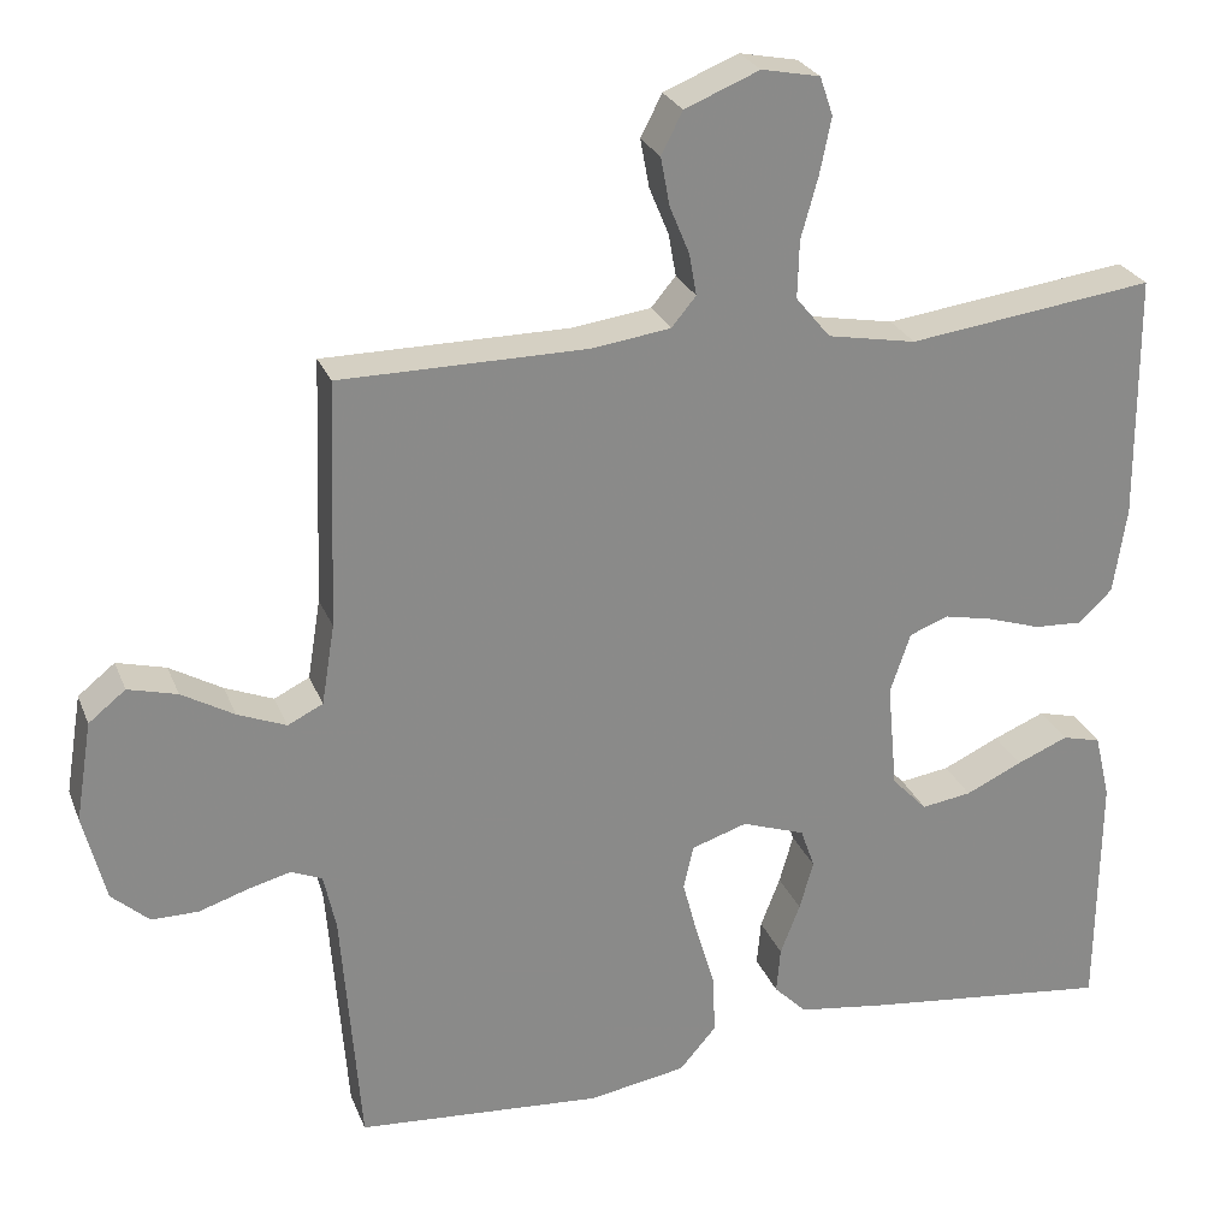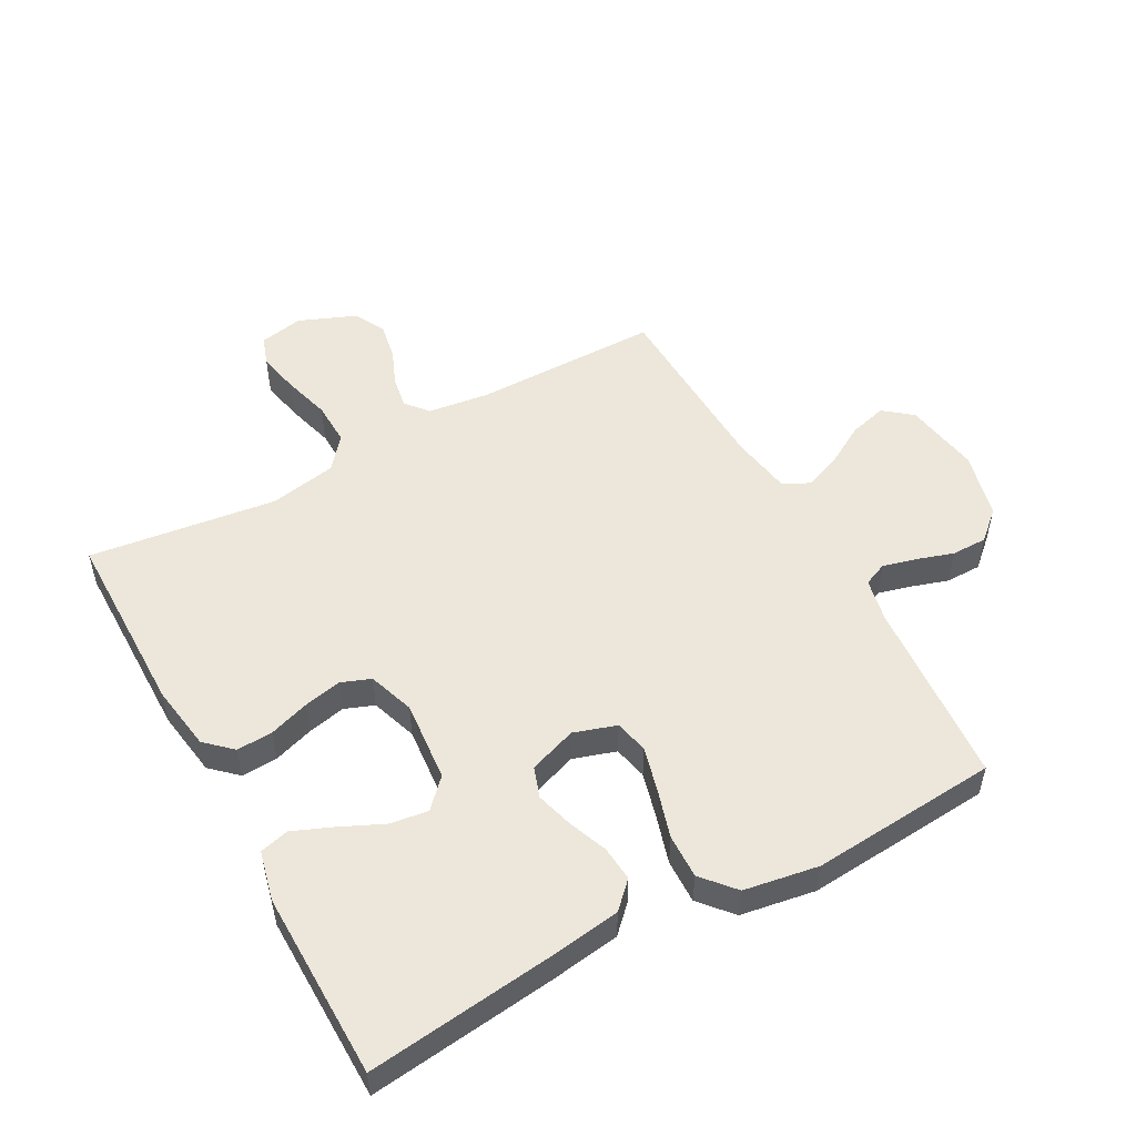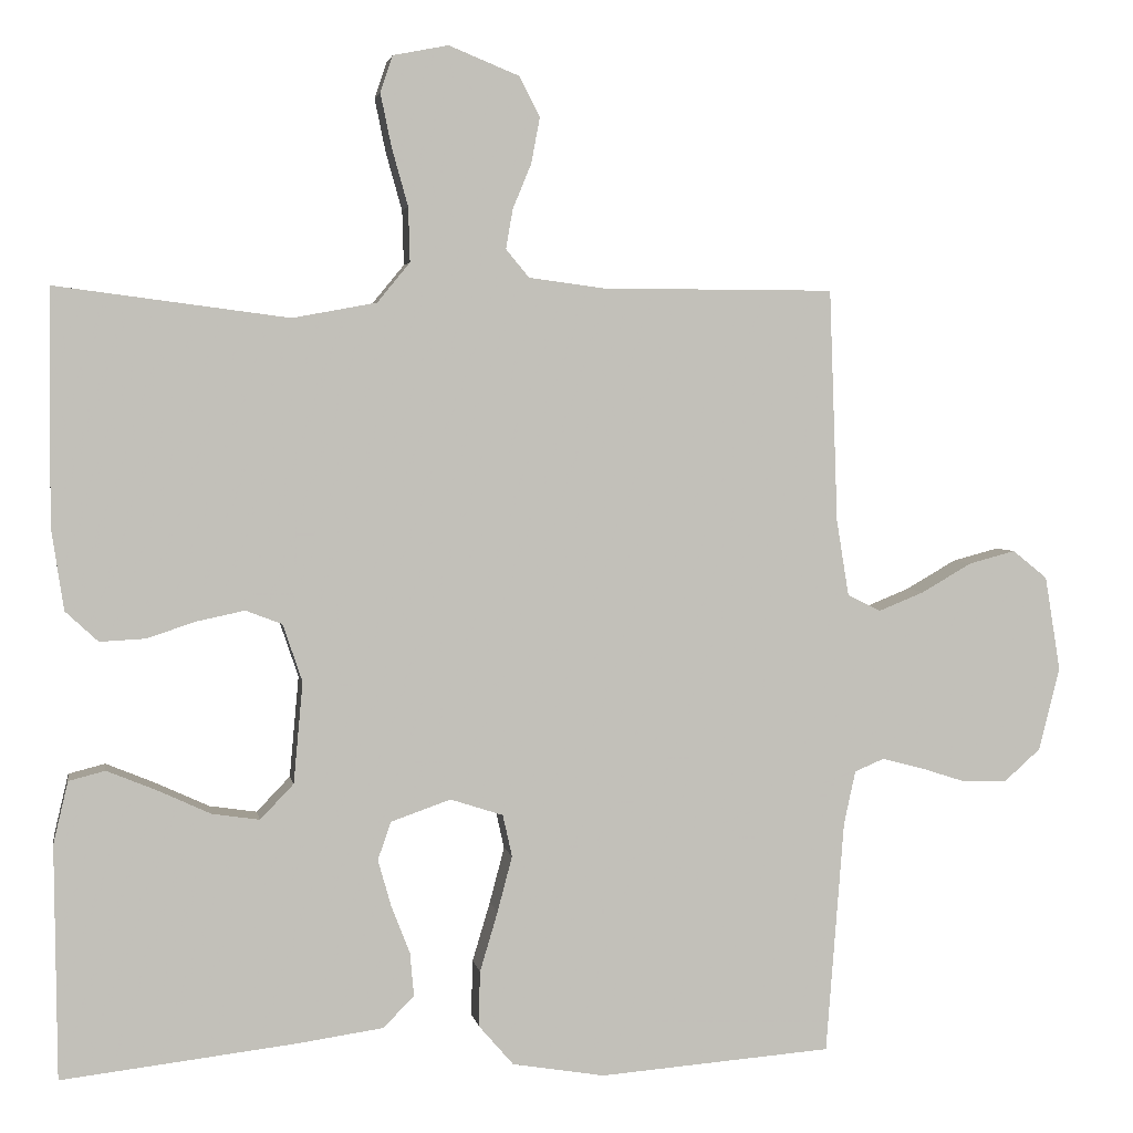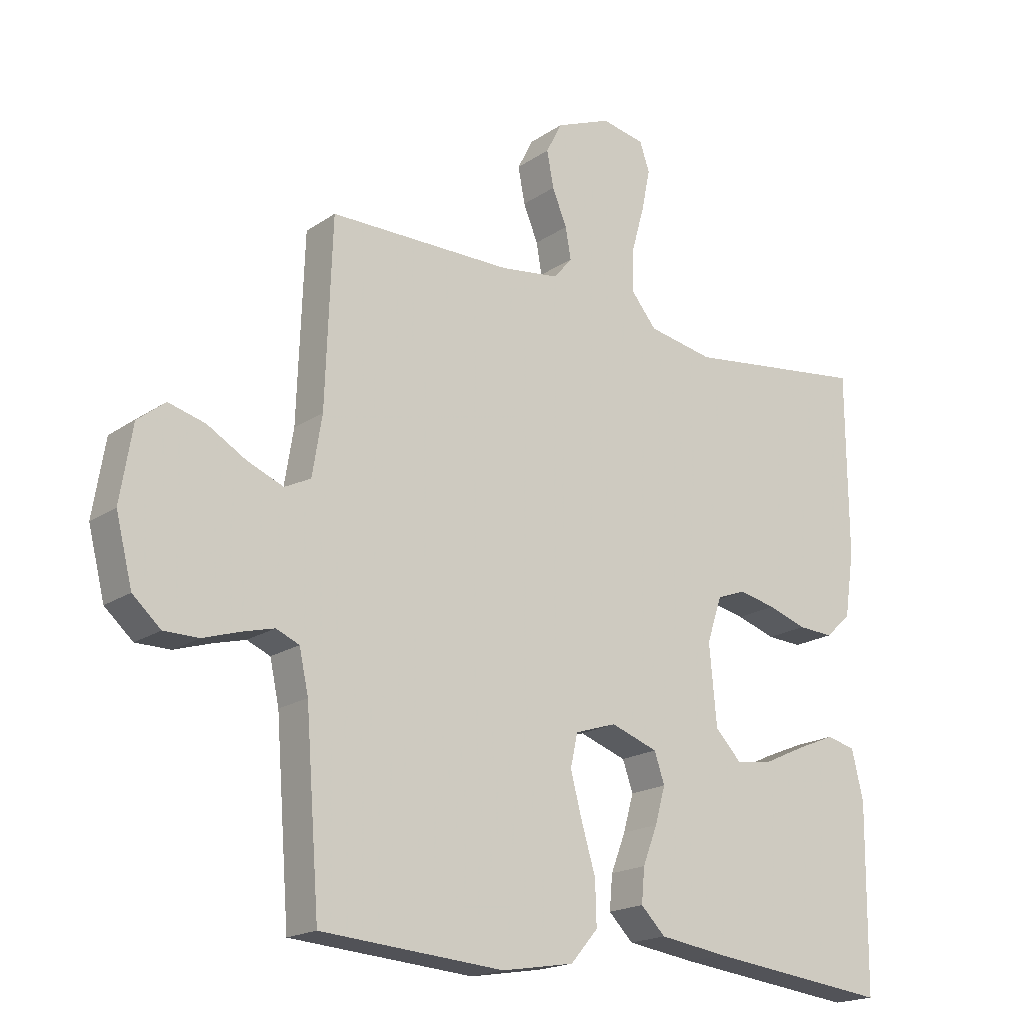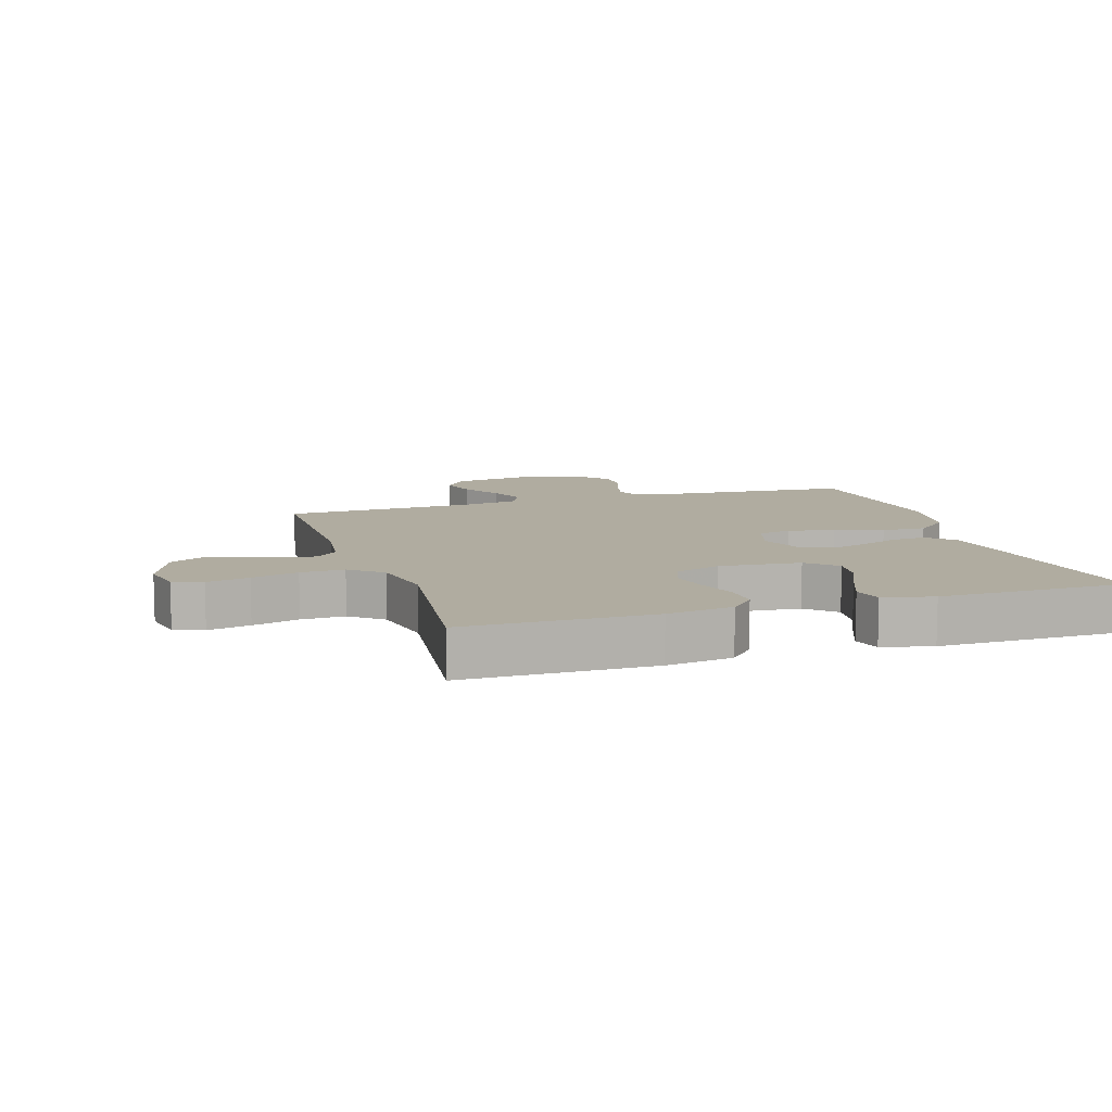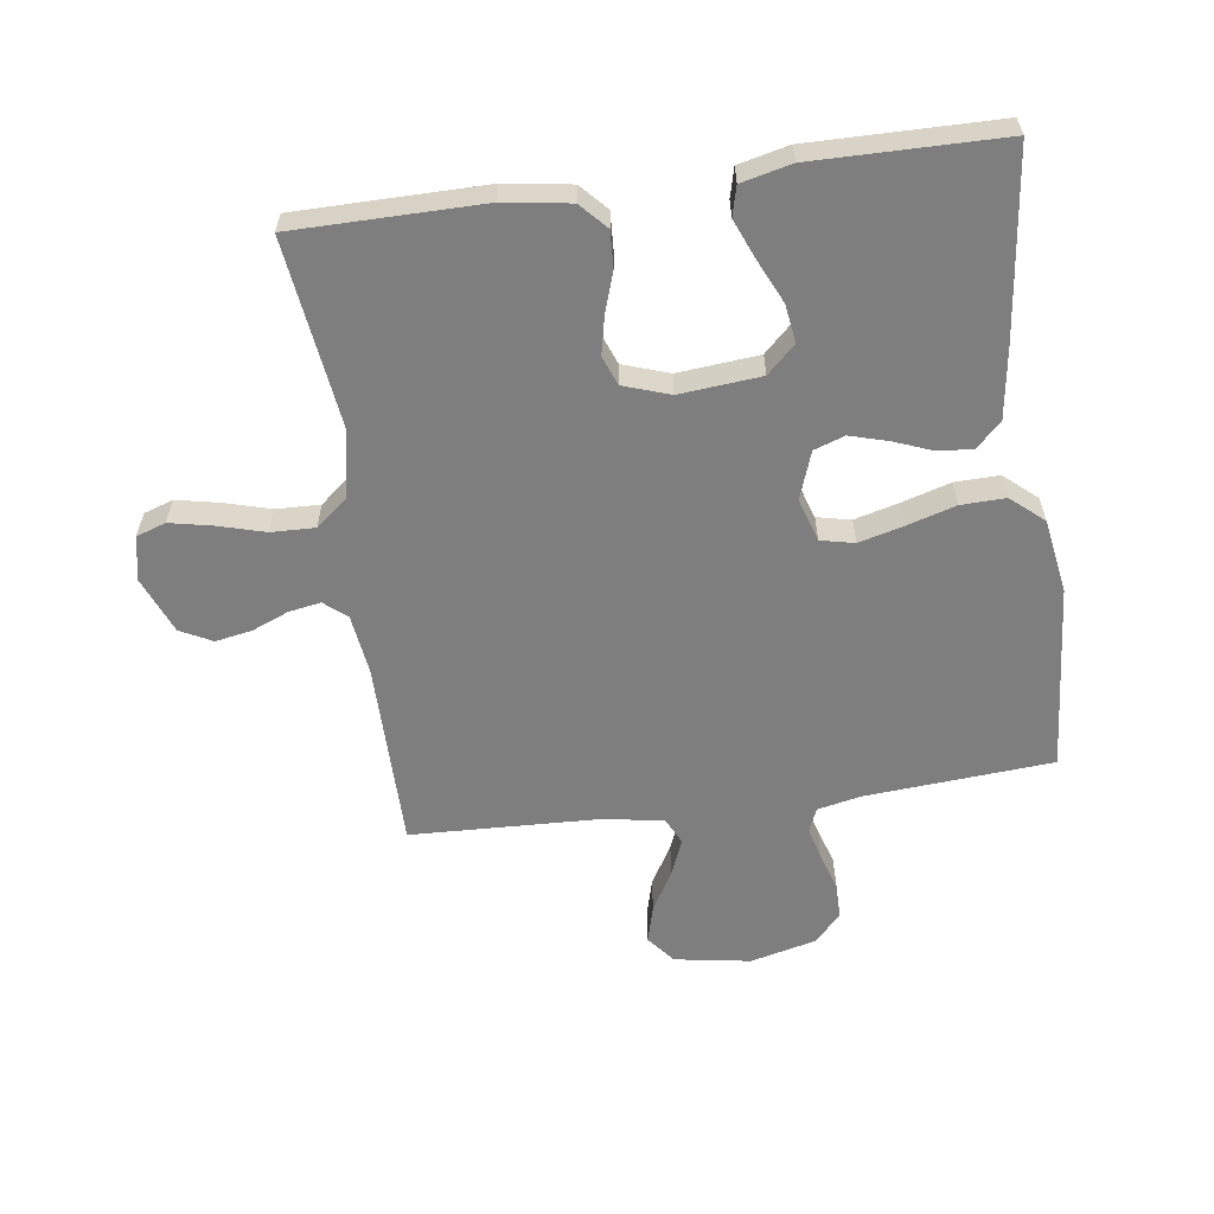
<metadata>
{"format":"obj","ext":"obj","renderer":"f3d","projection":"perspective","resolution":1024,"background":"white","views":[{"elev":26.1,"azim":-18.5,"up":"+Z"},{"elev":52.0,"azim":151.2,"up":"+Y"},{"elev":3.4,"azim":170.2,"up":"+Z"},{"elev":-18.7,"azim":-38.2,"up":"+Z"},{"elev":9.9,"azim":72.3,"up":"+Y"},{"elev":-59.4,"azim":97.8,"up":"+Y"}]}
</metadata>
<code>
v 0.5 0.07 -0.5
v 0.2 0.07 -0.465
v 0.088 0.07 -0.449
v 0.048 0.07 -0.409
v 0.053 0.07 -0.353
v 0.077 0.07 -0.291
v 0.094 0.07 -0.231
v 0.077 0.07 -0.182
v 0 0.07 -0.155
v -0.068 0.07 -0.177
v -0.08 0.07 -0.231
v -0.061 0.07 -0.303
v -0.038 0.07 -0.38
v -0.036 0.07 -0.451
v -0.081 0.07 -0.503
v -0.2 0.07 -0.523
v -0.5 0.07 -0.5
v -0.523 0.07 -0.2
v -0.538 0.07 -0.131
v -0.576 0.07 -0.115
v -0.629 0.07 -0.129
v -0.688 0.07 -0.148
v -0.745 0.07 -0.148
v -0.791 0.07 -0.107
v -0.818 0.07 0
v -0.798 0.07 0.122
v -0.753 0.07 0.158
v -0.693 0.07 0.142
v -0.629 0.07 0.105
v -0.57 0.07 0.081
v -0.527 0.07 0.102
v -0.511 0.07 0.2
v -0.5 0.07 0.5
v -0.2 0.07 0.501
v -0.103 0.07 0.514
v -0.073 0.07 0.55
v -0.082 0.07 0.601
v -0.106 0.07 0.659
v -0.117 0.07 0.718
v -0.091 0.07 0.769
v 0 0.07 0.806
v 0.071 0.07 0.792
v 0.087 0.07 0.745
v 0.073 0.07 0.677
v 0.052 0.07 0.602
v 0.05 0.07 0.532
v 0.092 0.07 0.481
v 0.2 0.07 0.461
v 0.5 0.07 0.5
v 0.502 0.07 0.2
v 0.486 0.07 0.094
v 0.444 0.07 0.055
v 0.386 0.07 0.058
v 0.322 0.07 0.079
v 0.261 0.07 0.092
v 0.214 0.07 0.074
v 0.189 0.07 0
v 0.201 0.07 -0.13
v 0.244 0.07 -0.175
v 0.305 0.07 -0.166
v 0.374 0.07 -0.134
v 0.437 0.07 -0.108
v 0.484 0.07 -0.12
v 0.503 0.07 -0.2
v 0.5 0 -0.5
v 0.2 0 -0.465
v 0.088 0 -0.449
v 0.048 0 -0.409
v 0.053 0 -0.353
v 0.077 0 -0.291
v 0.094 0 -0.231
v 0.077 0 -0.182
v 0 0 -0.155
v -0.068 0 -0.177
v -0.08 0 -0.231
v -0.061 0 -0.303
v -0.038 0 -0.38
v -0.036 0 -0.451
v -0.081 0 -0.503
v -0.2 0 -0.523
v -0.5 0 -0.5
v -0.523 0 -0.2
v -0.538 0 -0.131
v -0.576 0 -0.115
v -0.629 0 -0.129
v -0.688 0 -0.148
v -0.745 0 -0.148
v -0.791 0 -0.107
v -0.818 0 0
v -0.798 0 0.122
v -0.753 0 0.158
v -0.693 0 0.142
v -0.629 0 0.105
v -0.57 0 0.081
v -0.527 0 0.102
v -0.511 0 0.2
v -0.5 0 0.5
v -0.2 0 0.501
v -0.103 0 0.514
v -0.073 0 0.55
v -0.082 0 0.601
v -0.106 0 0.659
v -0.117 0 0.718
v -0.091 0 0.769
v 0 0 0.806
v 0.071 0 0.792
v 0.087 0 0.745
v 0.073 0 0.677
v 0.052 0 0.602
v 0.05 0 0.532
v 0.092 0 0.481
v 0.2 0 0.461
v 0.5 0 0.5
v 0.502 0 0.2
v 0.486 0 0.094
v 0.444 0 0.055
v 0.386 0 0.058
v 0.322 0 0.079
v 0.261 0 0.092
v 0.214 0 0.074
v 0.189 0 0
v 0.201 0 -0.13
v 0.244 0 -0.175
v 0.305 0 -0.166
v 0.374 0 -0.134
v 0.437 0 -0.108
v 0.484 0 -0.12
v 0.503 0 -0.2
f 4 5 6
f 3 4 6
f 2 3 6
f 1 2 6
f 64 1 6
f 63 64 6
f 62 63 6
f 61 62 6
f 60 61 6
f 59 60 6 7
f 58 59 7 8
f 57 58 8 9
f 56 57 9 10
f 52 53 54
f 51 52 54
f 50 51 54
f 49 50 54
f 48 49 54
f 47 48 54 55
f 46 47 55 56
f 43 44 45
f 42 43 45
f 41 42 45
f 40 41 45
f 39 40 45
f 38 39 45
f 37 38 45
f 36 37 45 46
f 46 56 10
f 36 46 10
f 35 36 10
f 32 33 34
f 35 10 11
f 34 35 11
f 32 34 11
f 31 32 11
f 27 28 29
f 26 27 29
f 25 26 29
f 24 25 29
f 23 24 29
f 22 23 29
f 21 22 29
f 20 21 29 30
f 31 11 12
f 30 31 12
f 20 30 12
f 19 20 12
f 16 17 18
f 16 18 19
f 15 16 19
f 14 15 19
f 13 14 19
f 12 13 19
f 70 69 68
f 70 68 67
f 70 67 66
f 70 66 65
f 70 65 128
f 70 128 127
f 70 127 126
f 70 126 125
f 70 125 124
f 71 70 124 123
f 72 71 123 122
f 73 72 122 121
f 74 73 121 120
f 118 117 116
f 118 116 115
f 118 115 114
f 118 114 113
f 118 113 112
f 119 118 112 111
f 120 119 111 110
f 109 108 107
f 109 107 106
f 109 106 105
f 109 105 104
f 109 104 103
f 109 103 102
f 109 102 101
f 110 109 101 100
f 74 120 110
f 74 110 100
f 74 100 99
f 98 97 96
f 75 74 99
f 75 99 98
f 75 98 96
f 75 96 95
f 93 92 91
f 93 91 90
f 93 90 89
f 93 89 88
f 93 88 87
f 93 87 86
f 93 86 85
f 94 93 85 84
f 76 75 95
f 76 95 94
f 76 94 84
f 76 84 83
f 82 81 80
f 83 82 80
f 83 80 79
f 83 79 78
f 83 78 77
f 83 77 76
f 1 65 66 2
f 2 66 67 3
f 3 67 68 4
f 4 68 69 5
f 5 69 70 6
f 6 70 71 7
f 7 71 72 8
f 8 72 73 9
f 9 73 74 10
f 10 74 75 11
f 11 75 76 12
f 12 76 77 13
f 13 77 78 14
f 14 78 79 15
f 15 79 80 16
f 16 80 81 17
f 17 81 82 18
f 18 82 83 19
f 19 83 84 20
f 20 84 85 21
f 21 85 86 22
f 22 86 87 23
f 23 87 88 24
f 24 88 89 25
f 25 89 90 26
f 26 90 91 27
f 27 91 92 28
f 28 92 93 29
f 29 93 94 30
f 30 94 95 31
f 31 95 96 32
f 32 96 97 33
f 33 97 98 34
f 34 98 99 35
f 35 99 100 36
f 36 100 101 37
f 37 101 102 38
f 38 102 103 39
f 39 103 104 40
f 40 104 105 41
f 41 105 106 42
f 42 106 107 43
f 43 107 108 44
f 44 108 109 45
f 45 109 110 46
f 46 110 111 47
f 47 111 112 48
f 48 112 113 49
f 49 113 114 50
f 50 114 115 51
f 51 115 116 52
f 52 116 117 53
f 53 117 118 54
f 54 118 119 55
f 55 119 120 56
f 56 120 121 57
f 57 121 122 58
f 58 122 123 59
f 59 123 124 60
f 60 124 125 61
f 61 125 126 62
f 62 126 127 63
f 63 127 128 64
f 64 128 65 1

</code>
